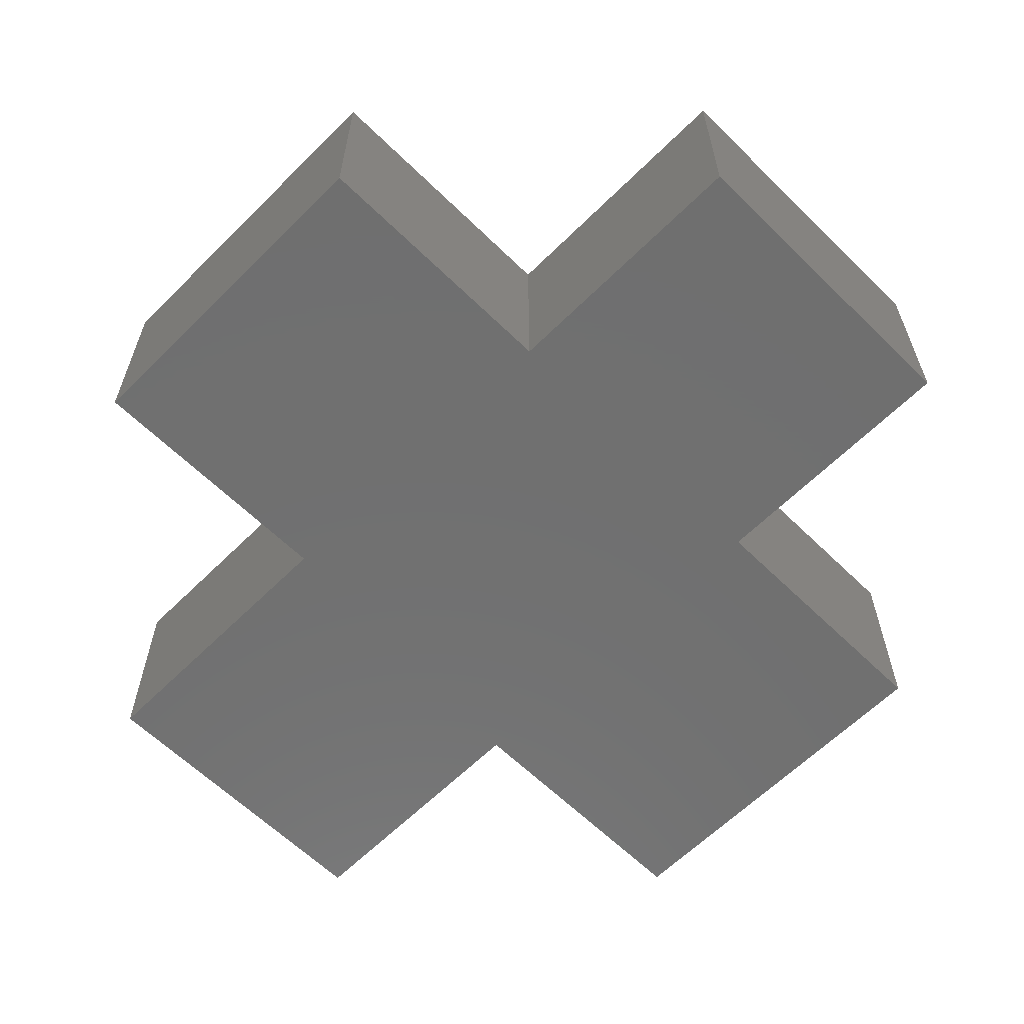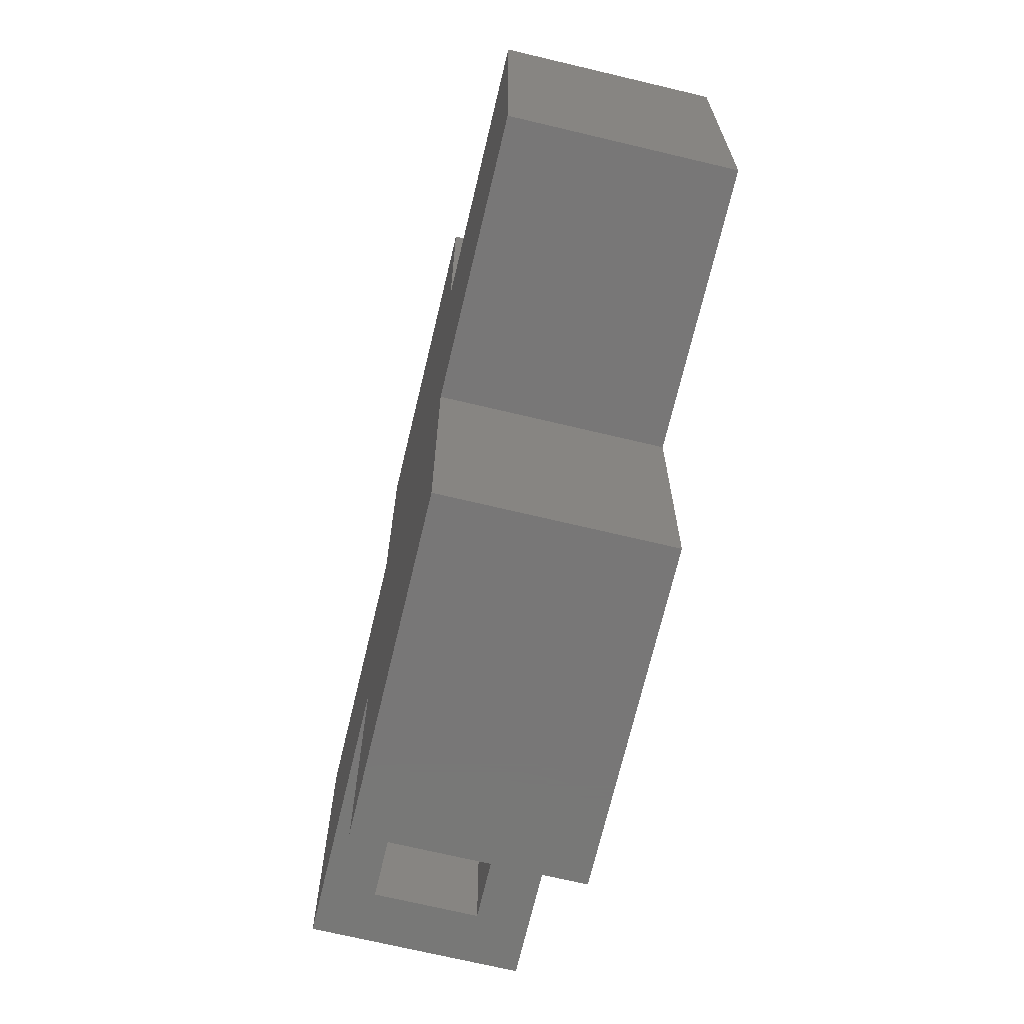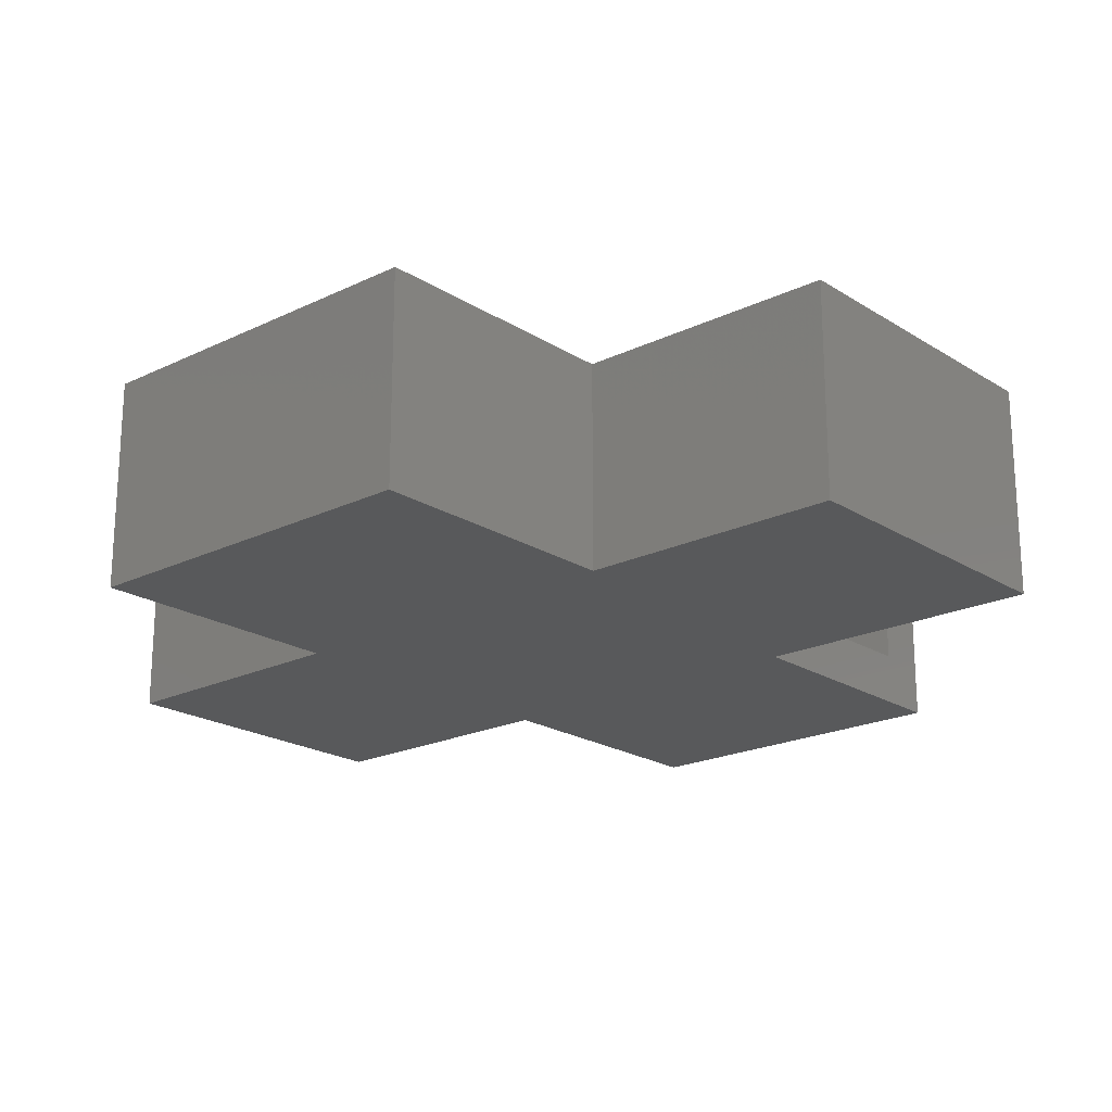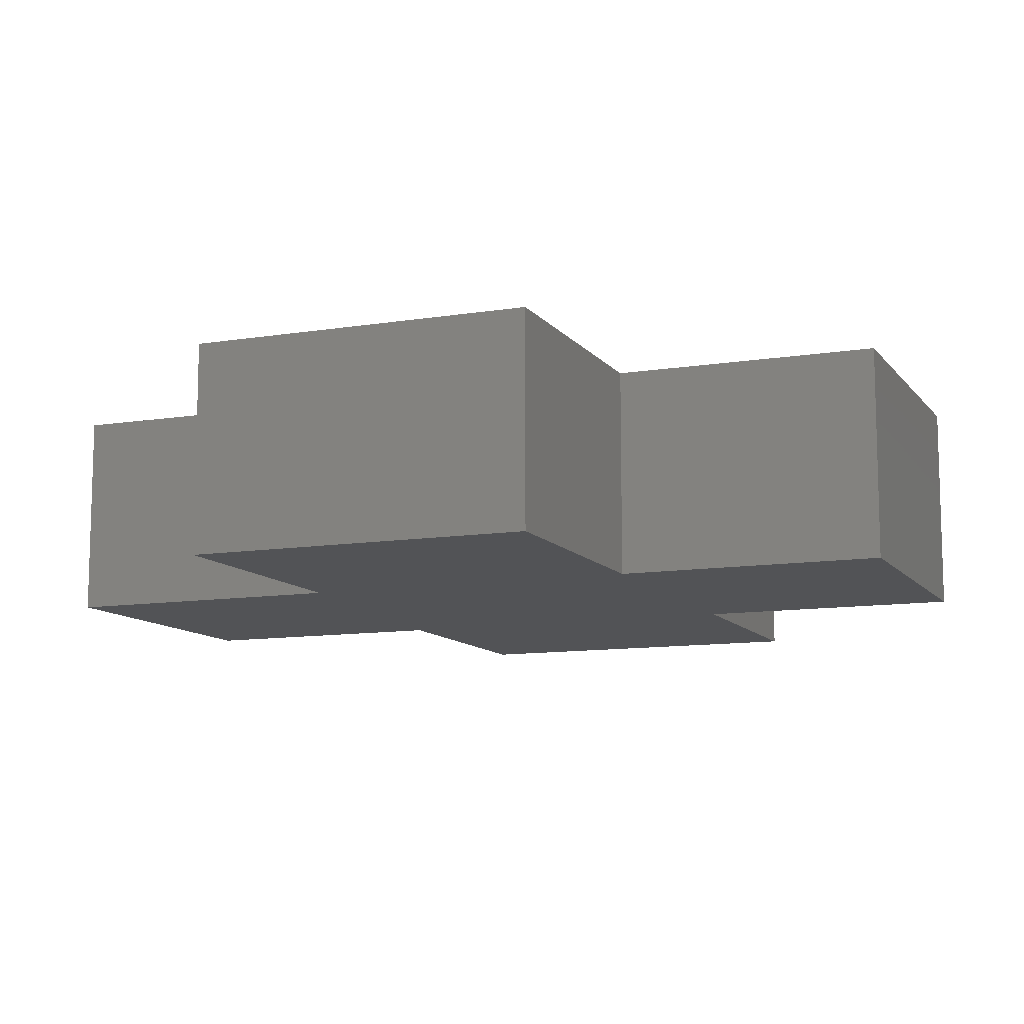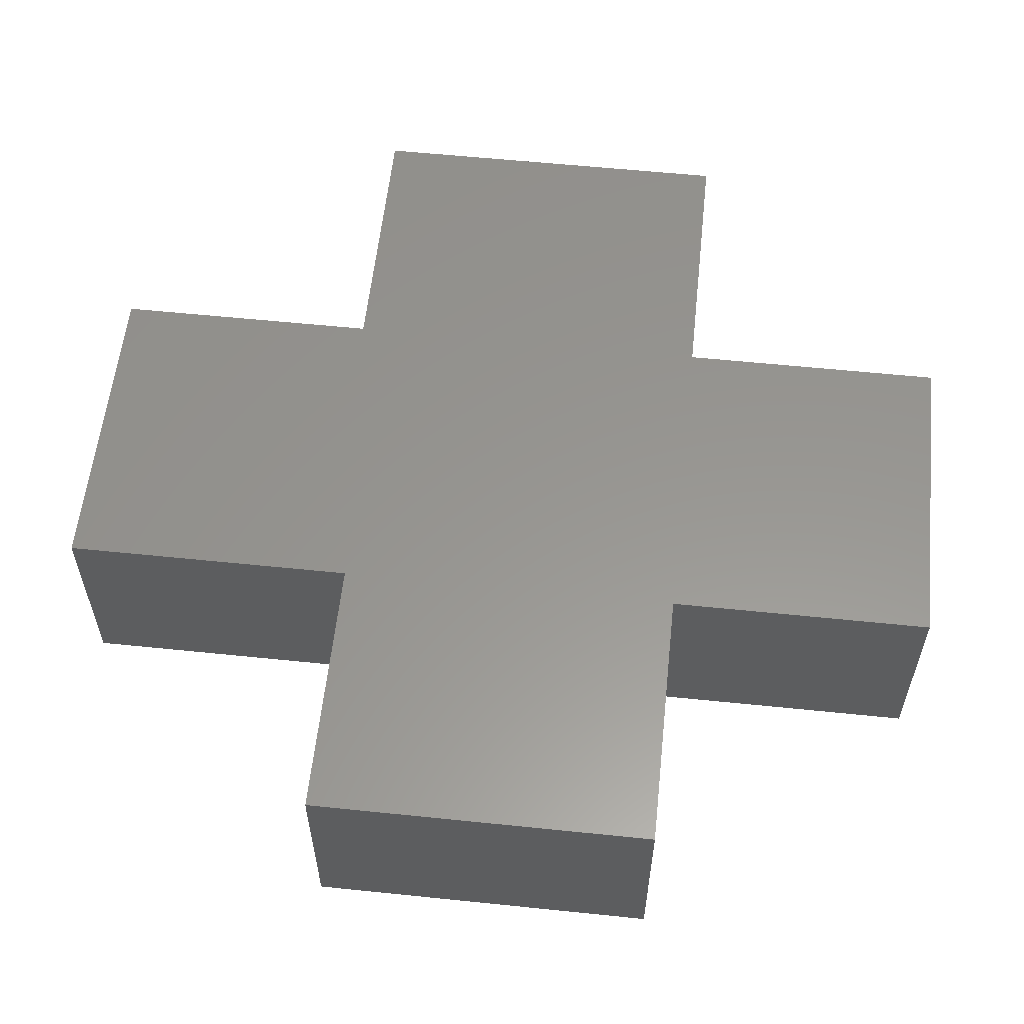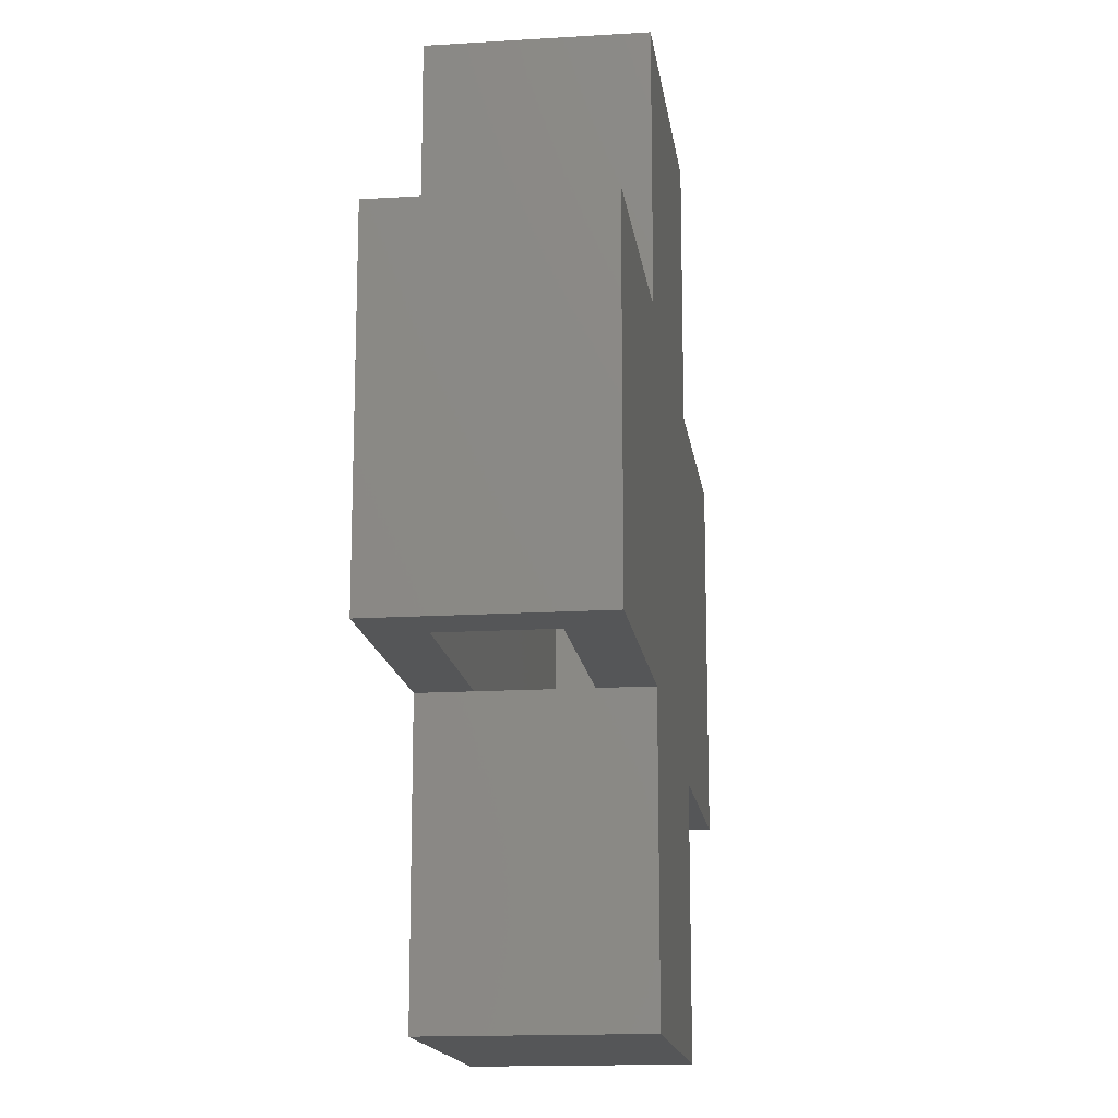
<metadata>
{"format":"stl","ext":"stl","renderer":"f3d","projection":"perspective","resolution":1024,"background":"white","views":[{"elev":-61.8,"azim":135.2,"up":"+Z"},{"elev":-70.2,"azim":-103.4,"up":"+Y"},{"elev":-20.5,"azim":-48.7,"up":"+Z"},{"elev":-10.7,"azim":112.1,"up":"+Z"},{"elev":58.1,"azim":96.1,"up":"+Z"},{"elev":-15.4,"azim":97.5,"up":"+Y"}]}
</metadata>
<code>
# stl→obj: 50 verts, 96 faces
v 0.03166 -0.04737 0.03906
v 0.04729 -0.04737 0.03906
v 0.03166 -0.04737 0.007812
v 0.04729 -0.04737 0.007812
v 0.1262 -0.04737 -0.007812
v 0.1262 -0.04737 0.05469
v 0.1106 -0.04737 0.03906
v 0.1106 -0.04737 0.007812
v 0.04729 -0.04737 -0.007812
v 0.04729 -0.04737 0.05469
v 0.04729 -0.1341 0.05469
v 0.04729 -0.1341 -0.007812
v 0.1106 0.03956 0.03906
v 0.1106 0.03956 0.007812
v -0.1106 -0.03956 0.007812
v -0.03166 -0.03956 0.007812
v 0.03166 0.03956 0.007812
v -0.03166 0.03956 0.007812
v -0.1106 0.03956 0.007812
v -0.03166 0.1185 0.007812
v 0.03166 0.1185 0.007812
v -0.03166 -0.1185 0.007812
v 0.03166 -0.1185 0.007812
v -0.03166 -0.03956 0.03906
v -0.1106 -0.03956 0.03906
v -0.1106 0.03956 0.03906
v -0.03166 0.03956 0.03906
v 0.03166 0.03956 0.03906
v -0.03166 0.1185 0.03906
v 0.03166 0.1185 0.03906
v -0.03166 -0.1185 0.03906
v 0.03166 -0.1185 0.03906
v -0.1262 -0.05518 0.05469
v -0.1262 -0.05518 -0.007812
v -0.04729 -0.05518 0.05469
v -0.04729 -0.05518 -0.007812
v -0.04729 0.1341 0.05469
v -0.04729 0.1341 -0.007812
v -0.04729 0.05518 0.05469
v -0.04729 0.05518 -0.007812
v -0.04729 -0.1341 0.05469
v -0.04729 -0.1341 -0.007812
v 0.04729 0.05518 0.05469
v 0.04729 0.05518 -0.007812
v 0.04729 0.1341 0.05469
v 0.04729 0.1341 -0.007812
v 0.1262 0.05518 0.05469
v 0.1262 0.05518 -0.007812
v -0.1262 0.05518 0.05469
v -0.1262 0.05518 -0.007812
f 1 2 3
f 3 2 4
f 5 6 7
f 5 7 8
f 5 8 4
f 5 4 9
f 10 2 6
f 6 2 7
f 11 12 9
f 11 9 4
f 11 4 2
f 11 2 10
f 7 13 8
f 8 13 14
f 14 15 16
f 14 16 3
f 14 3 4
f 14 4 8
f 15 14 17
f 15 17 18
f 15 18 19
f 18 17 20
f 20 17 21
f 22 23 16
f 16 23 3
f 13 7 2
f 13 2 1
f 13 1 24
f 13 24 25
f 25 26 27
f 25 27 28
f 25 28 13
f 27 29 28
f 28 29 30
f 31 24 32
f 32 24 1
f 33 34 35
f 35 34 36
f 37 38 39
f 39 38 40
f 35 36 41
f 41 36 42
f 41 42 11
f 11 42 12
f 43 44 45
f 45 44 46
f 6 5 47
f 47 5 48
f 39 40 49
f 49 40 50
f 47 48 43
f 43 48 44
f 45 46 37
f 37 46 38
f 49 50 33
f 33 50 34
f 5 9 48
f 34 50 40
f 34 40 44
f 34 44 48
f 34 48 9
f 34 9 36
f 40 38 44
f 44 38 46
f 36 9 42
f 42 9 12
f 47 10 6
f 33 35 10
f 33 10 47
f 33 47 43
f 33 43 39
f 33 39 49
f 39 43 37
f 37 43 45
f 35 41 10
f 10 41 11
f 25 24 15
f 15 24 16
f 29 27 20
f 20 27 18
f 24 31 16
f 16 31 22
f 31 32 22
f 22 32 23
f 28 30 17
f 17 30 21
f 32 1 23
f 23 1 3
f 27 26 18
f 18 26 19
f 13 28 14
f 14 28 17
f 30 29 21
f 21 29 20
f 26 25 19
f 19 25 15

</code>
